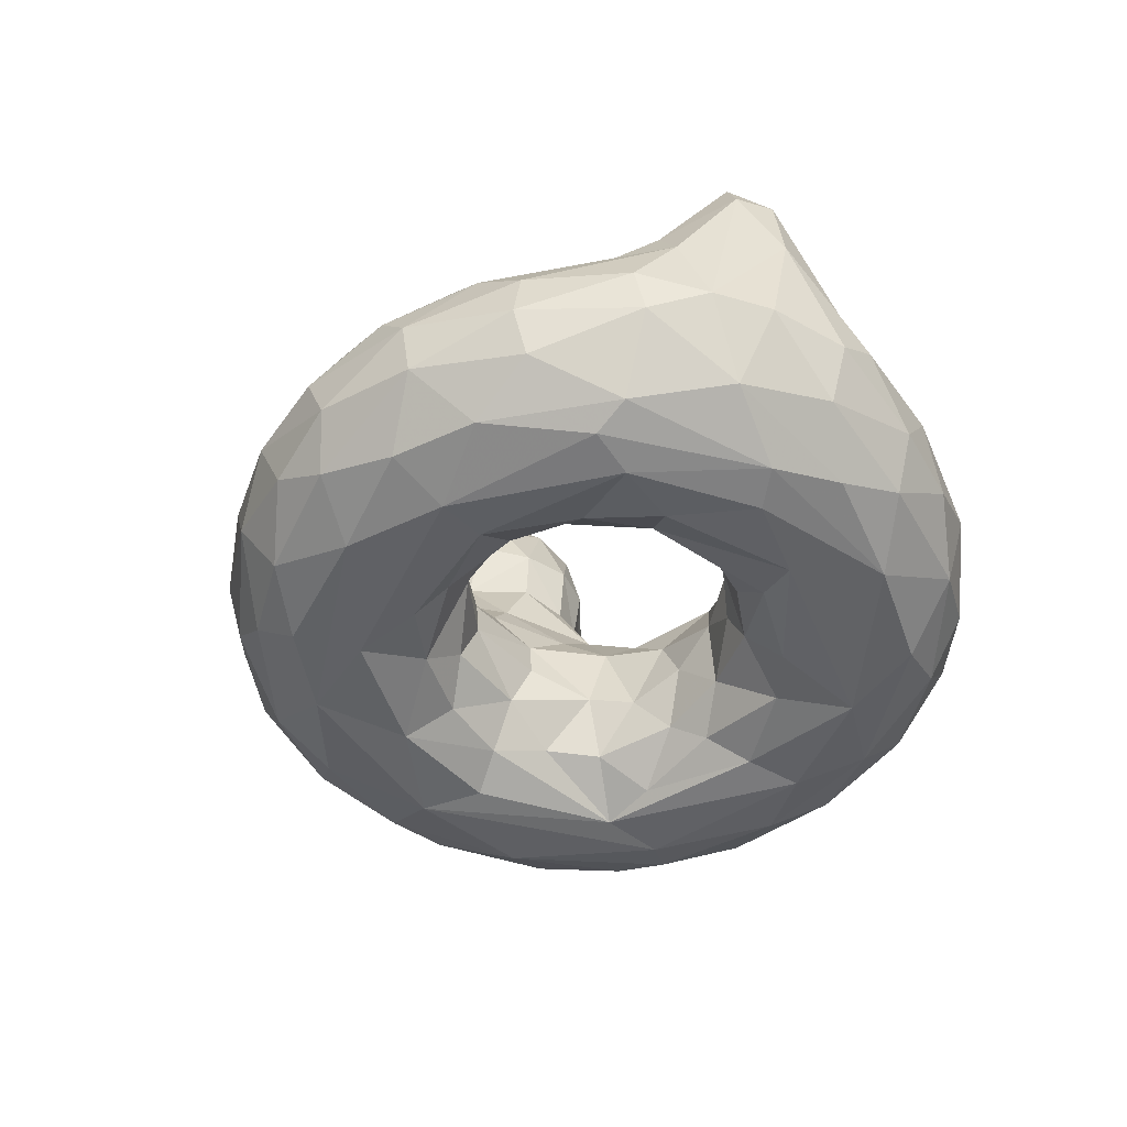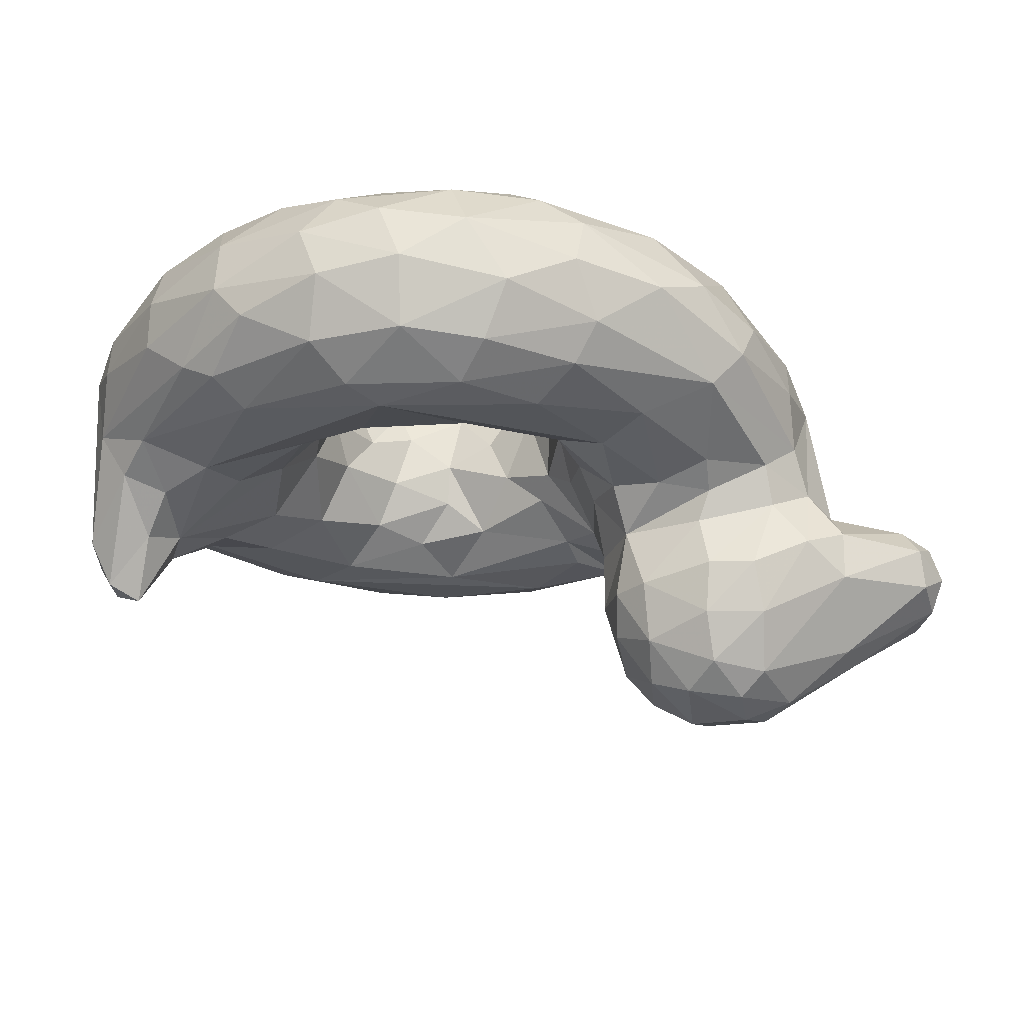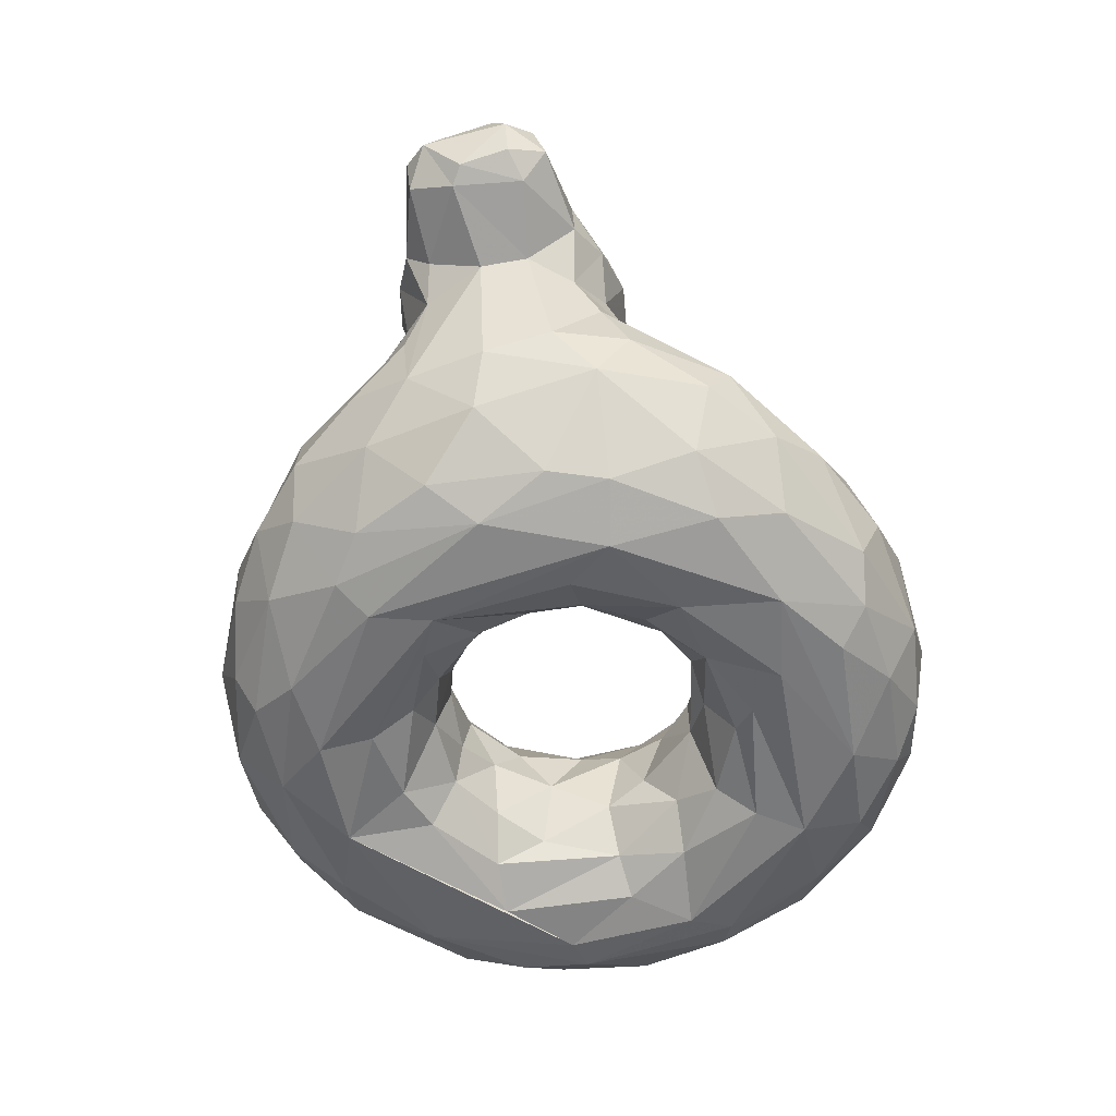
<metadata>
{"format":"obj","ext":"obj","renderer":"f3d","projection":"perspective","resolution":1024,"background":"white","views":[{"elev":-47.9,"azim":66.1,"up":"+Y"},{"elev":66.6,"azim":-179.6,"up":"+Z"},{"elev":-55.5,"azim":-79.0,"up":"+Y"}]}
</metadata>
<code>
v -0.06478 -0.3194 -0.09545
v -0.02035 -0.3357 -0.1753
v 0.07074 -0.2994 -0.2352
v 0.1655 -0.2514 -0.2587
v 0.257 -0.3185 -0.2515
v 0.3437 -0.2877 -0.2008
v 0.3967 -0.2067 -0.1564
v 0.4223 -0.2918 -0.09301
v -0.1124 -0.1252 -0.05758
v -0.0638 -0.1772 -0.1343
v -0.04807 -0.1415 -0.1961
v 0.08552 -0.1097 -0.3063
v 0.1688 -0.1687 -0.2811
v 0.3276 -0.1133 -0.2814
v 0.4573 -0.1741 -0.03214
v -0.1674 -0.03925 -0.1439
v -0.1094 -0.06747 -0.2638
v 0.1606 -0.0421 -0.4272
v 0.2294 -0.08956 -0.3379
v 0.3986 -0.04337 -0.3639
v 0.4549 -0.09031 -0.2016
v 0.5493 -0.05801 -0.09698
v -0.2363 -0.004239 -0.1969
v -0.23 -0.04816 -0.4076
v -0.1363 -0.04322 -0.3335
v -0.04176 -0.03532 -0.4779
v 0.4823 -0.03553 -0.4384
v 0.5713 -0.03419 -0.2354
v 0.6602 -0.006694 -0.1086
v -0.4115 -0.02741 -0.2727
v -0.02684 -0.06364 -0.5745
v 0.1786 -0.04446 -0.5682
v 0.3376 -0.0664 -0.596
v 0.5657 -0.06472 -0.4777
v 0.7835 -0.04729 -0.2127
v -0.5435 -0.0768 -0.2456
v -0.4359 -0.1613 -0.4363
v -0.1788 -0.1787 -0.6178
v -0.01282 -0.1344 -0.6597
v 0.1863 -0.1187 -0.6763
v 0.3777 -0.1651 -0.6779
v 0.4525 -0.2095 -0.6702
v 0.6823 -0.1225 -0.4581
v 0.8717 -0.1042 -0.1943
v -0.5969 -0.2469 -0.1773
v -0.4545 -0.2628 -0.4355
v -0.3379 -0.294 -0.541
v -0.2241 -0.244 -0.6154
v -0.001976 -0.2894 -0.7071
v 0.2255 -0.2467 -0.7285
v 0.6291 -0.272 -0.5778
v 0.8202 -0.3264 -0.3466
v 0.916 -0.2737 -0.164
v -0.4689 -0.4364 -0.162
v -0.3957 -0.4481 -0.3133
v -0.2555 -0.4195 -0.525
v -0.06826 -0.4007 -0.647
v 0.1421 -0.3929 -0.6977
v 0.3171 -0.3459 -0.7062
v 0.5915 -0.4047 -0.5553
v 0.7273 -0.3371 -0.4718
v 0.8704 -0.3866 -0.1534
v -0.4004 -0.4925 -0.07155
v -0.3052 -0.4795 -0.3734
v -0.08971 -0.494 -0.5154
v -0.02017 -0.4572 -0.6117
v 0.1575 -0.4855 -0.5997
v 0.4497 -0.483 -0.5422
v 0.6185 -0.4933 -0.3868
v 0.7671 -0.4699 -0.22
v 0.7623 -0.4922 -0.07796
v -0.2399 -0.5082 -0.3217
v 0.06124 -0.5103 -0.4947
v 0.2974 -0.5105 -0.4928
v 0.684 -0.5101 -0.09671
v -0.2055 -0.5036 -0.2027
v -0.1096 -0.4804 -0.2432
v 0.06452 -0.4934 -0.3881
v 0.2302 -0.4734 -0.3643
v 0.3315 -0.4677 -0.3259
v 0.465 -0.4662 -0.2157
v 0.5097 -0.4447 0.03624
v -0.1064 -0.4298 -0.136
v 0.007747 -0.4037 -0.2422
v 0.1409 -0.3791 -0.2807
v 0.2873 -0.393 -0.2702
v 0.3892 -0.3929 -0.2019
v 0.464 -0.4174 -0.1169
v -0.2567 0.07524 -0.1472
v -0.3755 0.07658 -0.201
v -0.6245 -0.01114 -0.1415
v -0.2593 0.2036 -0.164
v -0.4843 0.1817 -0.2366
v -0.6776 0.1038 -0.1789
v -0.2913 0.3864 -0.09374
v -0.5074 0.3891 -0.1398
v -0.6864 0.2972 -0.08173
v -0.8292 0.09416 -0.136
v -0.8509 0.1608 -0.14
v 0.7675 0.06264 -0.06507
v 0.8327 0.06534 -0.1053
v 0.917 0.1019 -0.04358
v 0.8231 0.1915 0.00623
v 0.8777 0.1642 -0.03922
v -0.07617 -0.2762 0.03072
v -0.007205 -0.2819 0.1776
v 0.1328 -0.3096 0.2568
v 0.3133 -0.3126 0.2256
v 0.3942 -0.2217 0.1541
v 0.4204 -0.3197 0.1079
v 0.4404 -0.2103 0.05542
v -0.1281 -0.09392 0.09676
v -0.0477 -0.1705 0.1671
v 0.09209 -0.1778 0.2624
v 0.2325 -0.1558 0.2828
v 0.35 -0.1763 0.22
v 0.4361 -0.1131 0.1886
v -0.08077 -0.09368 0.2325
v 0.115 -0.06824 0.3641
v 0.3257 -0.06115 0.3536
v 0.4566 -0.05107 0.2927
v 0.5159 -0.07914 0.1086
v -0.1979 -0.01471 0.172
v -0.1696 -0.03965 0.3307
v 0.2817 -0.034 0.5136
v 0.6629 -0.02758 0.224
v 0.7409 0.05051 0.02478
v -0.3879 -0.02797 0.2809
v -0.2468 -0.05967 0.4333
v -0.1065 -0.0942 0.585
v 0.1188 -0.05184 0.5849
v 0.3465 -0.05372 0.5681
v 0.5581 -0.05349 0.4551
v 0.7976 -0.07891 0.2472
v 0.7577 -0.0004781 0.153
v -0.5825 -0.08643 0.2035
v -0.3911 -0.1234 0.4431
v -0.1496 -0.1672 0.6256
v 0.02856 -0.2155 0.7081
v 0.2355 -0.125 0.6795
v 0.4159 -0.1157 0.631
v 0.5577 -0.1857 0.6075
v 0.6866 -0.1386 0.47
v 0.8997 -0.1238 0.1629
v -0.5751 -0.2936 0.1898
v -0.4839 -0.2727 0.3914
v -0.2804 -0.2666 0.5842
v -0.1073 -0.2809 0.673
v 0.2398 -0.2578 0.728
v 0.403 -0.233 0.693
v 0.6168 -0.2557 0.5857
v 0.7691 -0.3049 0.4306
v 0.8823 -0.3246 0.223
v -0.4324 -0.4608 0.1859
v -0.4256 -0.4015 0.3517
v -0.2731 -0.4294 0.4983
v -0.1234 -0.3836 0.6348
v 0.1105 -0.3483 0.7147
v 0.2841 -0.3788 0.6981
v 0.6123 -0.3643 0.5674
v 0.7525 -0.3968 0.3968
v -0.3157 -0.4746 0.3717
v -0.123 -0.5032 0.4641
v 0.02073 -0.4918 0.5655
v 0.1428 -0.4519 0.6487
v 0.2849 -0.5002 0.5544
v 0.4934 -0.4682 0.546
v 0.6268 -0.4696 0.4406
v 0.7784 -0.4633 0.2175
v -0.3144 -0.5092 0.1637
v 0.05249 -0.5079 0.4387
v 0.4548 -0.5101 0.4315
v 0.661 -0.5104 0.1623
v -0.1531 -0.4547 0.07776
v -0.1422 -0.4989 0.2705
v 0.0267 -0.447 0.2963
v 0.1539 -0.4752 0.3694
v 0.2177 -0.4433 0.3275
v 0.4061 -0.4941 0.339
v 0.3707 -0.4398 0.2648
v 0.5021 -0.4723 0.1745
v 0.5846 -0.494 0.04827
v -0.08828 -0.3663 0.06886
v -0.001186 -0.3754 0.2152
v 0.2194 -0.3472 0.2677
v 0.4187 -0.4014 0.1757
v 0.4511 -0.3518 0.02617
v -0.2264 0.07478 0.1194
v -0.3755 0.07659 0.201
v -0.6128 -0.0004871 0.1552
v -0.2593 0.2036 0.164
v -0.4843 0.1817 0.2366
v -0.6815 0.09286 0.1698
v -0.2703 0.3215 0.1363
v -0.5073 0.3891 0.1399
v -0.6962 0.3147 0.05577
v -0.8461 0.1192 0.143
v -0.8582 0.1915 0.1188
v 0.7985 0.07258 0.08368
v 0.927 0.07205 0.04159
v 0.8831 0.1636 0.03433
v -0.4782 0.4558 0.02222
v -0.7219 0.3218 -0.008329
v -0.2784 0.3911 0.06433
v -0.6774 0.00866 -0.02165
v -0.8732 0.07037 -0.02284
v -0.8837 0.2177 0.03858
v -0.1602 -0.0311 0.05541
v -0.1844 0.08223 -9.915e-05
v -0.1839 0.1988 -0.004763
v 0.9341 -0.04541 -0.05141
v -0.6263 -0.2447 -0.02162
v -0.5682 -0.3473 -0.04927
v -0.4676 -0.4516 0.06884
v -0.135 -0.4291 -0.02898
v 0.939 -0.2737 -0.008061
v 0.8616 -0.4201 0.03252
v 0.03116 -0.2093 -0.2204
v 0.29 -0.2041 -0.2443
v -0.3308 0.01889 -0.2089
v 0.7039 -0.025 -0.2031
v -0.3911 -0.1021 -0.4187
v -0.4966 -0.01546 -0.2301
v -0.1622 -0.1016 -0.5644
v 0.04204 -0.2003 -0.7066
v 0.565 -0.1406 -0.5758
v -0.5468 -0.2023 -0.3017
v 0.772 -0.2106 -0.4183
v 0.8846 -0.2165 -0.241
v -0.3929 -0.3657 -0.4448
v -0.5163 -0.3401 -0.2712
v -0.2077 -0.3331 -0.6154
v 0.4704 -0.3529 -0.6555
v 0.7579 -0.4271 -0.348
v 0.3709 -0.4375 -0.6371
v 0.5668 -0.5049 -0.2153
v 0.04623 -0.4448 -0.303
v -0.5307 0.04143 -0.2053
v -0.3919 0.1795 -0.2267
v -0.5999 0.1257 -0.2119
v -0.5037 0.2826 -0.2091
v -0.4012 0.3751 -0.1648
v -0.2705 0.3219 -0.1362
v -0.3855 0.2818 -0.2084
v -0.6888 0.1745 -0.1664
v -0.0858 -0.1997 0.02934
v 0.6018 -0.02979 0.1511
v -0.2912 -0.0008775 0.2228
v -0.03323 -0.04055 0.5116
v -0.5159 -0.03661 0.2359
v 0.0719 -0.1092 0.6588
v 0.6217 -0.1047 0.4965
v 0.8447 -0.03274 0.1702
v -0.5705 -0.1948 0.2557
v -0.4549 -0.196 0.4328
v -0.373 -0.3147 0.5036
v 0.772 -0.2107 0.4182
v 0.885 -0.2346 0.246
v 0.4414 -0.3383 0.6728
v 0.3727 -0.4318 0.6417
v -0.03571 -0.444 0.6221
v 0.7091 -0.4942 0.2424
v -0.2356 -0.4993 0.07312
v -0.08523 -0.4432 0.1949
v -0.3963 0.01639 0.2224
v -0.5309 0.0414 0.2053
v -0.3919 0.1795 0.2267
v -0.5999 0.1256 0.2119
v -0.4012 0.3751 0.1648
v -0.5037 0.2826 0.209
v -0.3855 0.2818 0.2084
v -0.6812 0.1872 0.1647
v -0.2032 0.06366 -0.09024
v -0.6814 0.05111 -0.1273
v -0.205 0.2059 -0.1003
v -0.2313 0.3353 -0.05137
v -0.5264 0.434 -0.05815
v -0.3712 0.4436 -0.04673
v -0.4074 0.4299 -0.1024
v -0.5708 0.4203 0.02984
v -0.8389 0.05251 -0.04464
v -0.8677 0.2191 -0.07619
v -0.903 0.1578 0.07178
v -0.894 0.1481 -0.09635
v -0.6235 -0.2081 0.1123
v 0.9282 -0.275 0.1121
v -0.6723 0.01797 0.07233
v -0.205 0.2059 0.1002
v -0.2069 0.2835 0.05012
v -0.4626 0.4323 0.09998
v -0.3531 0.4183 0.0981
v -0.8793 0.09015 0.07324
v -0.8201 0.05946 0.09371
v -0.5968 -0.1108 -0.1898
f 10 246 1
f 1 2 10
f 2 3 218
f 218 3 4
f 218 4 12
f 4 219 13
f 14 13 219
f 6 219 5
f 7 14 219
f 11 16 10
f 11 12 17
f 12 13 19
f 14 20 19
f 14 7 21
f 21 20 14
f 7 15 21
f 22 21 15
f 24 23 17
f 17 25 24
f 25 18 26
f 20 18 19
f 28 27 20
f 21 22 28
f 29 28 22
f 23 24 30
f 30 220 23
f 26 27 32
f 26 32 31
f 34 33 27
f 35 34 221
f 27 221 34
f 224 222 30
f 36 30 222
f 30 36 223
f 224 37 222
f 37 224 38
f 224 31 39
f 38 224 39
f 40 39 31
f 40 31 32
f 225 39 40
f 33 40 32
f 41 40 33
f 33 34 226
f 33 226 41
f 294 37 227
f 46 45 227
f 38 48 37
f 48 47 46
f 50 49 225
f 50 225 40
f 40 41 50
f 226 43 51
f 228 44 229
f 46 231 45
f 231 46 230
f 230 55 231
f 54 231 55
f 47 230 46
f 49 58 57
f 51 233 42
f 233 51 60
f 53 62 52
f 63 54 55
f 230 64 55
f 56 64 230
f 56 66 65
f 65 64 56
f 66 57 58
f 66 58 67
f 59 233 235
f 68 60 69
f 234 60 61
f 52 234 61
f 234 70 69
f 60 234 69
f 64 65 72
f 69 74 68
f 70 71 69
f 72 73 76
f 74 75 236
f 80 236 81
f 77 83 76
f 84 2 83
f 237 84 77
f 78 237 77
f 85 84 237
f 80 86 79
f 86 81 87
f 82 88 81
f 84 3 2
f 3 84 85
f 3 85 4
f 86 87 6
f 8 6 87
f 88 8 87
f 223 220 30
f 238 90 223
f 239 92 90
f 89 90 92
f 238 240 93
f 92 244 243
f 93 241 244
f 241 96 242
f 243 242 95
f 241 240 245
f 245 96 241
f 97 245 99
f 245 94 99
f 98 99 94
f 100 221 29
f 100 103 101
f 101 103 104
f 105 246 106
f 246 113 106
f 108 107 115
f 115 116 108
f 113 112 118
f 113 118 114
f 120 115 119
f 122 117 121
f 122 111 117
f 124 118 123
f 124 119 118
f 124 125 119
f 121 247 122
f 127 247 126
f 129 124 248
f 129 249 124
f 131 249 130
f 125 249 131
f 134 126 133
f 126 134 135
f 129 128 137
f 130 137 138
f 137 130 129
f 139 251 138
f 130 138 251
f 142 252 141
f 252 143 134
f 134 144 253
f 136 254 255
f 254 145 146
f 255 146 256
f 256 147 255
f 255 147 137
f 149 140 139
f 142 141 150
f 142 151 143
f 257 258 144
f 154 155 145
f 256 155 156
f 256 156 157
f 148 158 139
f 148 157 158
f 149 139 158
f 150 149 259
f 159 259 149
f 151 150 259
f 151 259 160
f 151 160 152
f 160 161 152
f 258 152 153
f 153 152 161
f 156 155 162
f 163 156 162
f 156 163 261
f 163 164 261
f 158 157 261
f 165 159 158
f 165 260 159
f 166 260 165
f 160 260 167
f 161 160 168
f 168 169 161
f 153 161 169
f 163 171 166
f 166 172 167
f 263 174 175
f 175 163 170
f 179 172 177
f 179 180 181
f 173 181 182
f 176 175 264
f 184 176 264
f 178 177 176
f 185 178 176
f 179 178 180
f 184 183 106
f 108 185 107
f 185 108 180
f 186 108 110
f 108 109 110
f 110 187 186
f 265 248 188
f 266 265 189
f 267 189 191
f 188 191 189
f 266 192 268
f 191 194 271
f 194 291 269
f 270 269 195
f 192 271 270
f 272 270 195
f 270 272 268
f 272 197 193
f 200 253 144
f 135 253 199
f 253 201 199
f 103 199 201
f 105 1 246
f 22 15 122
f 23 273 16
f 205 45 212
f 227 45 294
f 44 211 229
f 53 211 216
f 45 213 212
f 213 45 231
f 231 54 213
f 62 216 217
f 214 213 54
f 63 214 54
f 70 62 217
f 70 217 71
f 173 75 71
f 236 182 82
f 174 76 215
f 215 76 83
f 187 8 88
f 8 187 111
f 23 89 273
f 36 294 91
f 45 205 91
f 274 94 91
f 91 205 274
f 275 210 273
f 209 273 210
f 92 275 89
f 273 89 275
f 275 276 210
f 275 92 243
f 95 278 204
f 279 95 242
f 279 242 96
f 279 277 278
f 280 202 277
f 277 96 97
f 277 97 203
f 281 98 274
f 281 274 205
f 99 282 97
f 207 203 282
f 99 98 284
f 284 281 206
f 284 206 283
f 284 283 207
f 200 211 102
f 104 103 201
f 123 112 208
f 247 127 122
f 285 287 205
f 285 145 254
f 254 136 285
f 213 145 212
f 145 213 214
f 214 154 145
f 216 286 217
f 217 169 71
f 262 173 71
f 262 71 169
f 110 111 187
f 208 188 123
f 193 287 190
f 288 188 210
f 209 210 188
f 191 188 288
f 289 276 204
f 289 204 194
f 288 194 191
f 291 278 202
f 290 195 269
f 280 196 195
f 280 195 290
f 193 293 287
f 292 293 197
f 292 206 293
f 207 196 203
f 196 198 272
f 197 283 292
f 197 198 283
f 207 283 198
f 206 292 283
f 211 200 286
f 144 286 200
f 127 199 103
f 218 10 2
f 10 218 11
f 12 11 218
f 13 12 4
f 4 5 219
f 7 219 6
f 15 7 8
f 9 10 16
f 18 17 12
f 12 19 18
f 13 14 19
f 11 17 16
f 16 17 23
f 17 18 25
f 27 26 18
f 18 20 27
f 28 20 21
f 24 25 26
f 24 26 31
f 32 27 33
f 221 27 28
f 29 221 28
f 24 224 30
f 222 37 36
f 31 224 24
f 41 226 42
f 43 226 34
f 34 35 43
f 44 43 35
f 294 36 37
f 37 46 227
f 46 37 48
f 39 225 38
f 48 225 49
f 48 38 225
f 42 50 41
f 42 226 51
f 51 43 228
f 43 44 228
f 61 228 52
f 228 61 51
f 52 229 53
f 229 52 228
f 47 56 230
f 232 47 48
f 57 56 232
f 47 232 56
f 49 232 48
f 232 49 57
f 50 58 49
f 58 50 59
f 42 59 50
f 233 59 42
f 60 51 61
f 234 52 62
f 66 56 57
f 58 59 235
f 67 235 68
f 235 67 58
f 235 233 60
f 60 68 235
f 62 70 234
f 55 64 63
f 63 64 72
f 73 72 65
f 65 66 67
f 65 67 73
f 67 68 74
f 67 74 73
f 75 74 69
f 75 69 71
f 78 76 73
f 78 77 76
f 73 74 78
f 78 74 79
f 80 79 74
f 74 236 80
f 82 81 236
f 83 77 84
f 79 237 78
f 237 79 85
f 86 85 79
f 80 81 86
f 88 87 81
f 1 83 2
f 5 85 86
f 85 5 4
f 5 86 6
f 8 7 6
f 23 220 89
f 220 223 90
f 90 89 220
f 91 223 36
f 223 91 238
f 93 239 238
f 90 238 239
f 238 91 240
f 94 240 91
f 244 92 239
f 244 239 93
f 242 244 241
f 242 243 244
f 240 241 93
f 94 245 240
f 96 245 97
f 101 44 35
f 44 101 104
f 44 104 102
f 35 221 100
f 100 101 35
f 113 246 112
f 114 106 113
f 107 106 114
f 107 114 115
f 109 108 116
f 116 117 109
f 111 110 109
f 109 117 111
f 119 114 118
f 115 114 119
f 115 120 116
f 120 121 117
f 116 120 117
f 112 123 118
f 125 120 119
f 125 126 120
f 121 120 126
f 247 121 126
f 248 128 129
f 124 123 248
f 129 130 249
f 125 124 249
f 131 132 125
f 132 133 125
f 126 125 133
f 127 126 135
f 128 265 250
f 137 250 136
f 250 137 128
f 130 251 131
f 140 131 251
f 131 140 132
f 141 132 140
f 252 133 141
f 132 141 133
f 252 142 143
f 133 252 134
f 143 144 134
f 253 135 134
f 146 255 254
f 137 136 255
f 138 137 147
f 138 147 148
f 139 138 148
f 251 139 140
f 140 149 150
f 140 150 141
f 151 142 150
f 151 257 143
f 257 151 152
f 143 257 144
f 152 258 257
f 146 145 155
f 155 256 146
f 157 147 256
f 147 157 148
f 149 158 159
f 260 259 159
f 260 160 259
f 155 154 162
f 261 157 156
f 261 165 158
f 165 261 164
f 167 260 166
f 167 168 160
f 169 217 153
f 154 170 162
f 162 170 163
f 166 164 163
f 164 166 165
f 172 166 171
f 167 172 168
f 168 172 262
f 173 262 172
f 262 169 168
f 175 170 263
f 171 163 175
f 176 171 175
f 177 171 176
f 177 172 171
f 177 178 179
f 172 179 173
f 181 173 179
f 173 182 75
f 264 174 183
f 175 174 264
f 183 184 264
f 180 186 181
f 82 181 186
f 186 187 82
f 182 181 82
f 183 105 106
f 176 184 107
f 106 107 184
f 176 107 185
f 178 185 180
f 186 180 108
f 123 188 248
f 189 265 188
f 248 265 128
f 265 266 250
f 250 266 190
f 190 136 250
f 192 266 267
f 189 267 266
f 266 268 190
f 193 190 268
f 271 267 191
f 269 271 194
f 269 270 271
f 271 192 267
f 268 192 270
f 195 196 272
f 193 268 272
f 197 272 198
f 253 200 201
f 127 135 199
f 9 246 10
f 8 111 15
f 16 208 9
f 112 9 208
f 209 208 16
f 122 127 22
f 22 127 29
f 211 53 229
f 216 62 53
f 72 170 63
f 76 170 72
f 76 263 170
f 76 174 263
f 182 236 75
f 88 82 187
f 183 215 1
f 83 1 215
f 183 1 105
f 273 209 16
f 294 45 91
f 210 276 289
f 243 276 275
f 243 95 276
f 204 276 95
f 95 279 278
f 277 279 96
f 278 277 202
f 280 277 203
f 94 274 98
f 282 203 97
f 281 284 98
f 207 282 284
f 282 99 284
f 102 211 44
f 29 127 100
f 100 127 103
f 112 246 9
f 122 15 111
f 205 212 285
f 144 258 286
f 153 286 258
f 216 211 286
f 212 145 285
f 153 217 286
f 214 63 154
f 170 154 63
f 215 183 174
f 188 208 209
f 136 190 285
f 287 285 190
f 289 288 210
f 194 288 289
f 204 278 291
f 202 290 291
f 290 269 291
f 194 204 291
f 290 202 280
f 196 280 203
f 293 193 197
f 281 293 206
f 293 281 287
f 205 287 281
f 196 207 198
f 102 201 200
f 104 201 102

</code>
